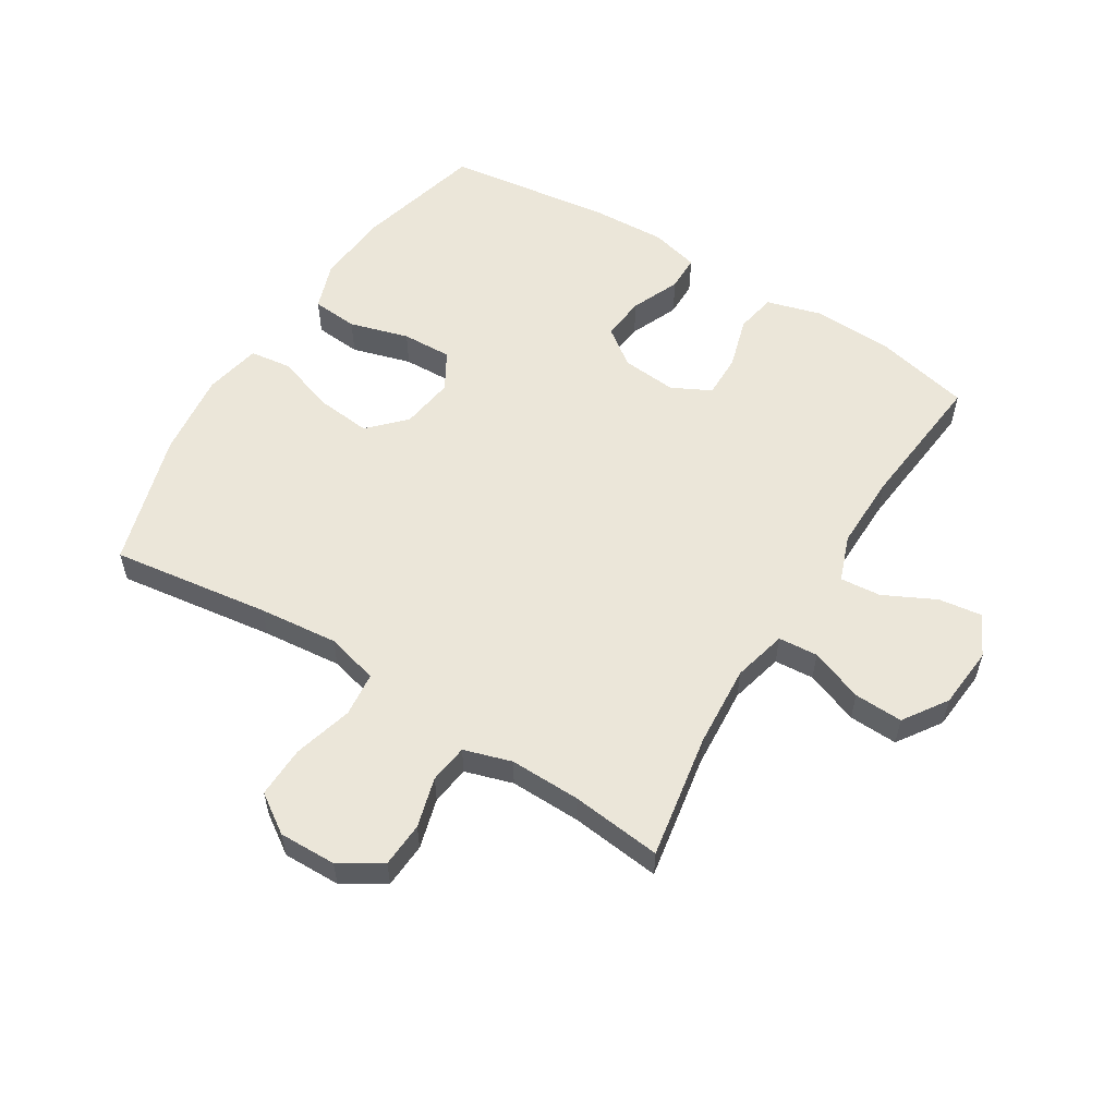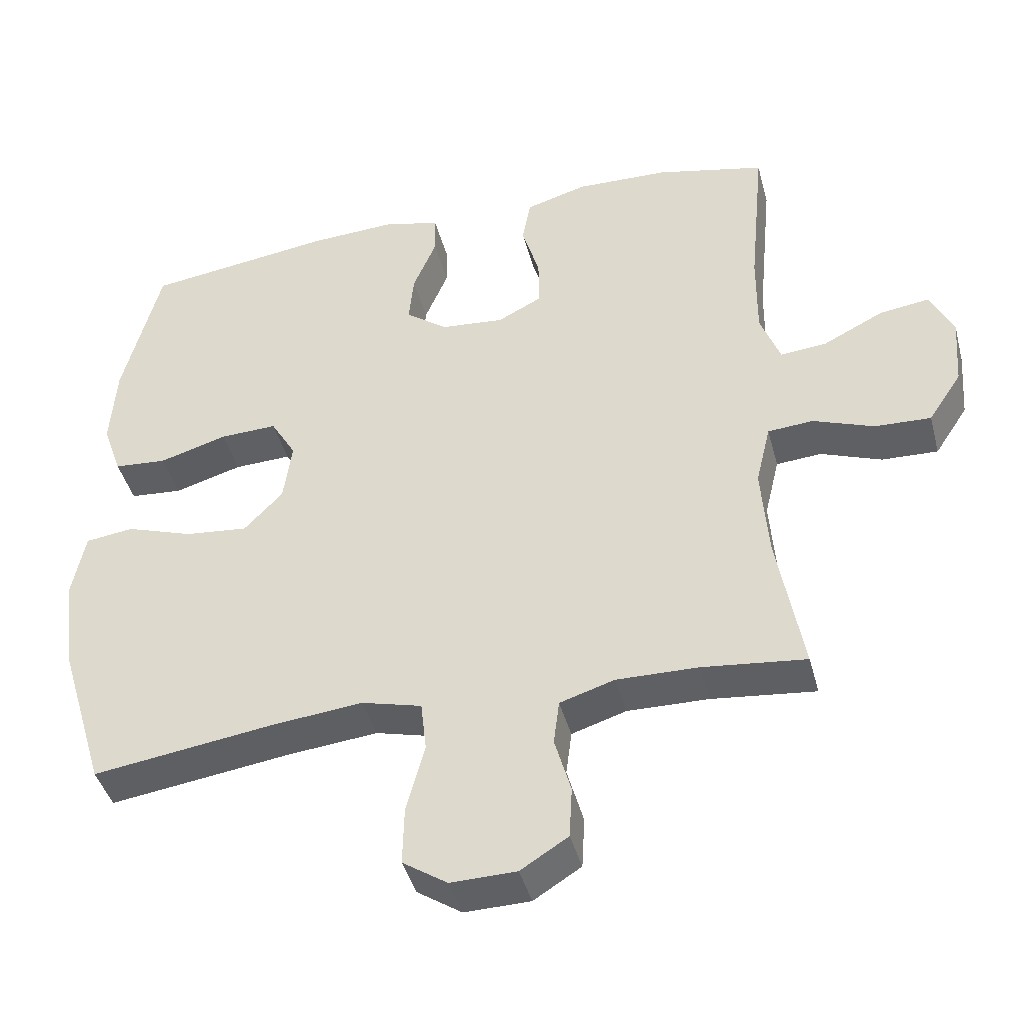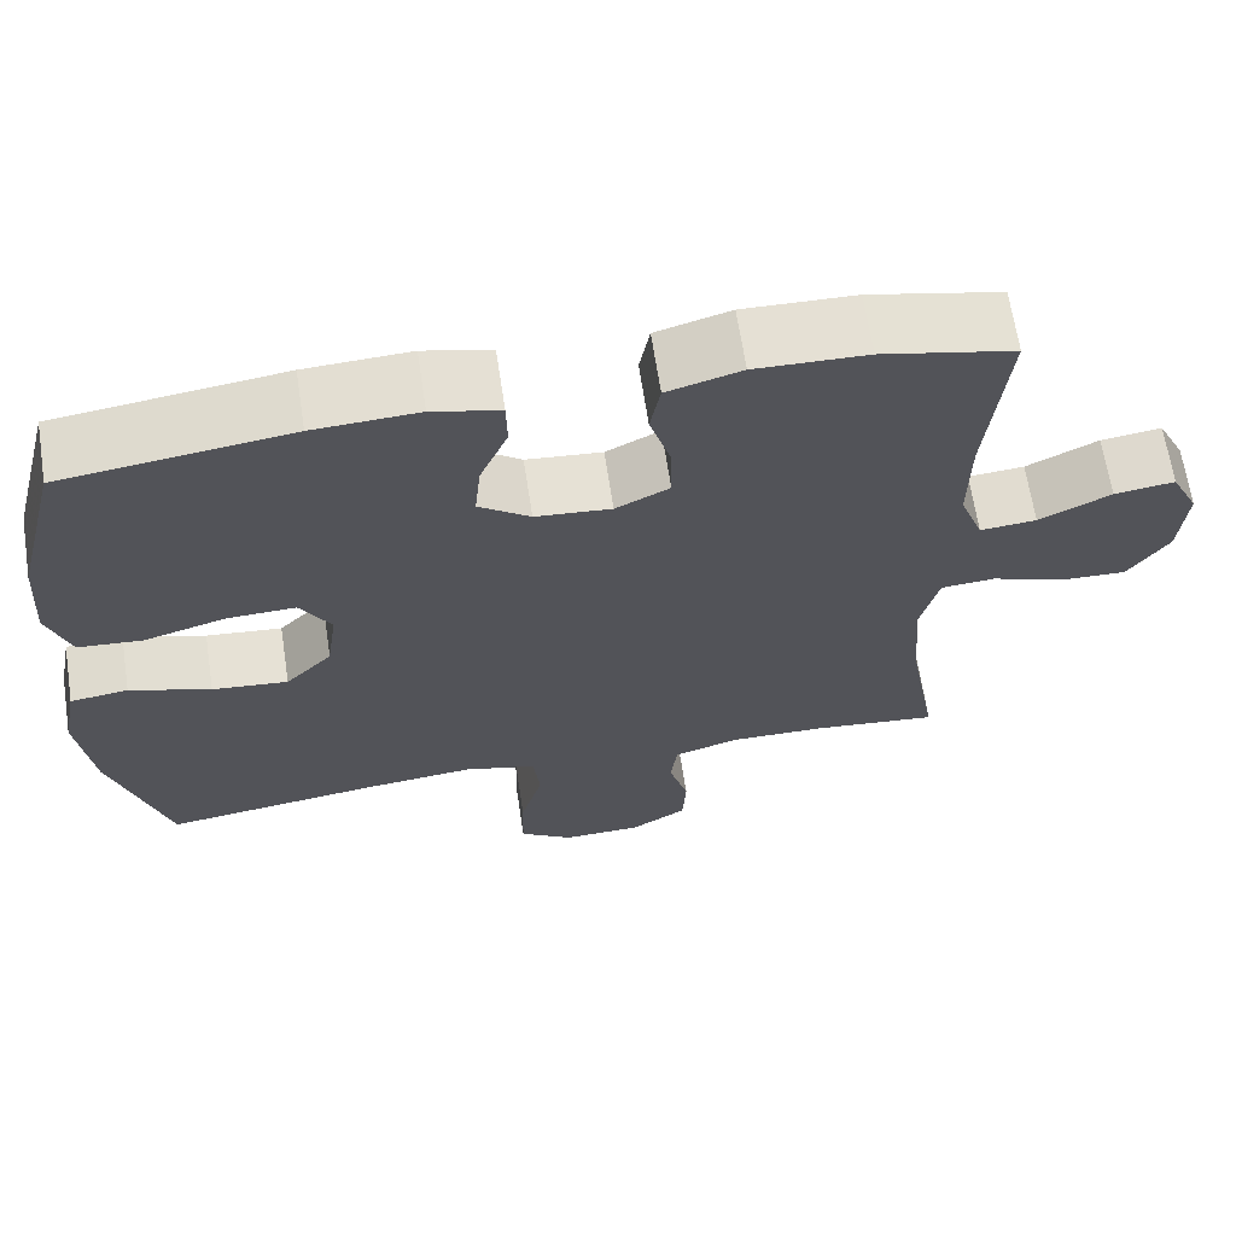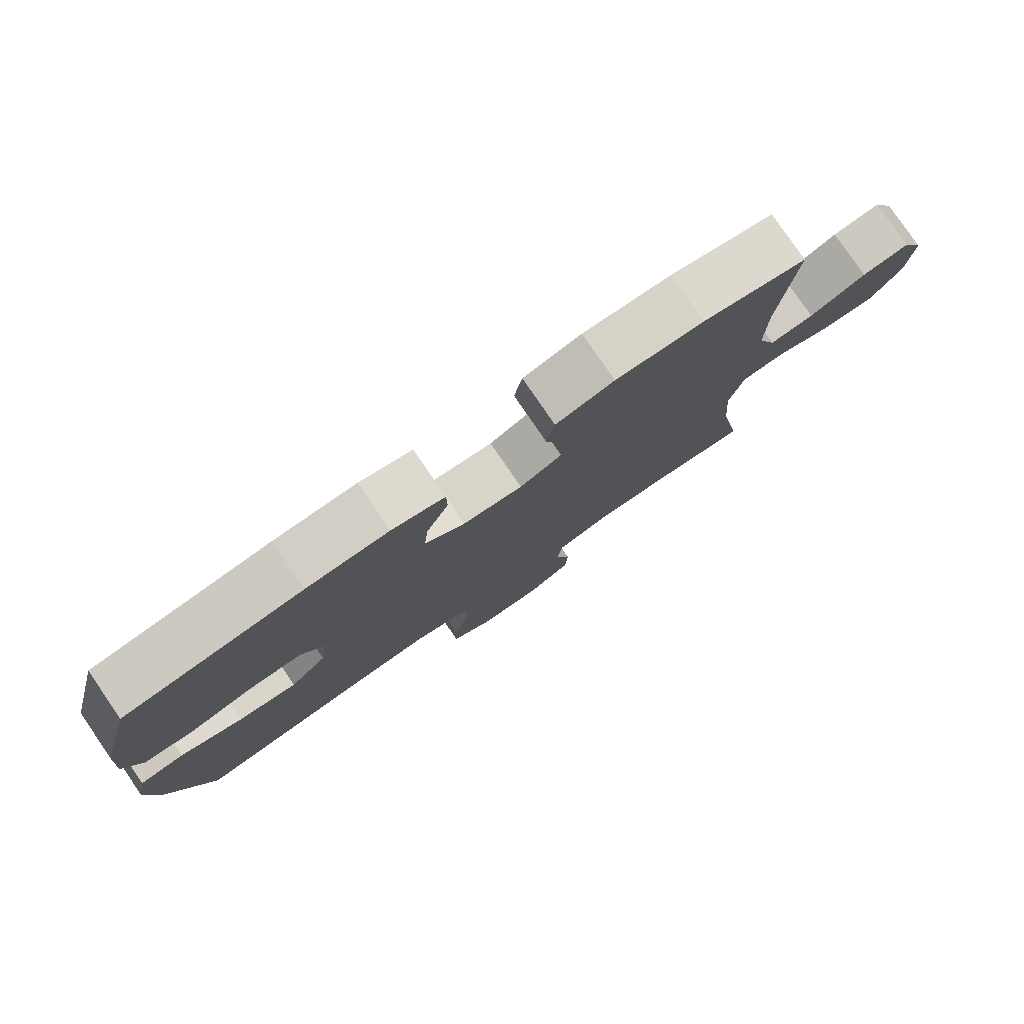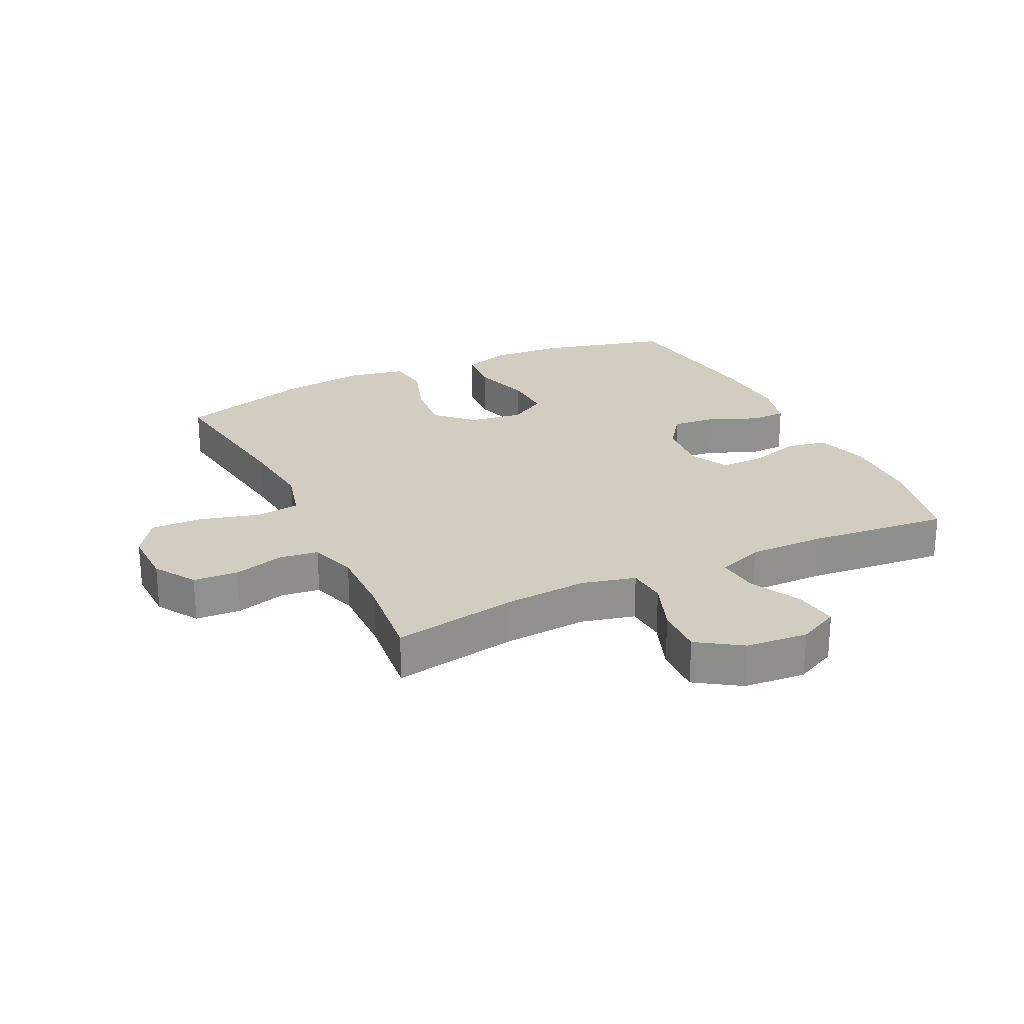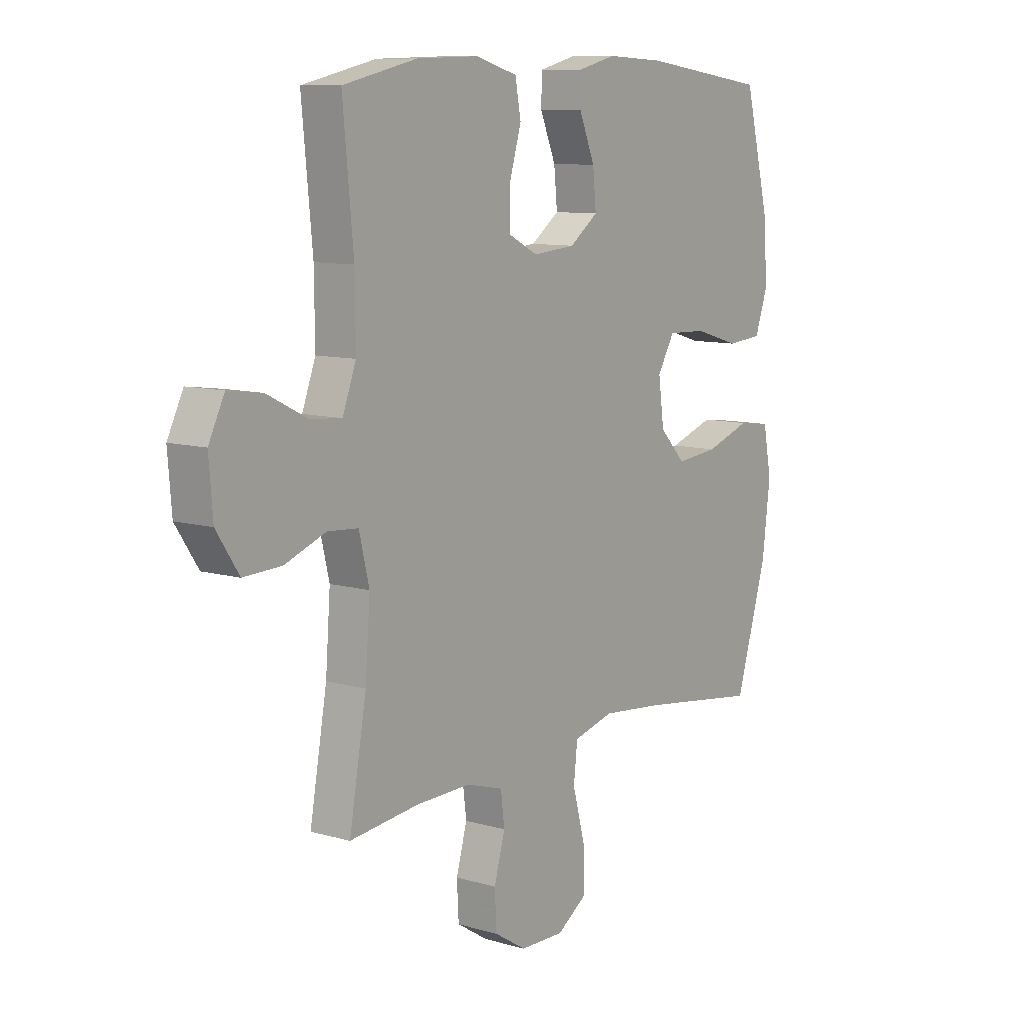
<metadata>
{"format":"obj","ext":"obj","renderer":"f3d","projection":"perspective","resolution":1024,"background":"white","views":[{"elev":56.4,"azim":-148.0,"up":"+Y"},{"elev":-42.5,"azim":-165.4,"up":"+Z"},{"elev":66.1,"azim":171.3,"up":"+Z"},{"elev":79.7,"azim":145.6,"up":"+Z"},{"elev":24.5,"azim":-115.7,"up":"+Y"},{"elev":9.8,"azim":-53.4,"up":"+Z"}]}
</metadata>
<code>
v 0.5 0.07 0.5
v 0.553 0.07 0.291
v 0.561 0.07 0.173
v 0.534 0.07 0.096
v 0.459 0.07 0.09
v 0.363 0.07 0.118
v 0.282 0.07 0.121
v 0.246 0.07 0.06
v 0.258 0.07 -0.027
v 0.313 0.07 -0.084
v 0.402 0.07 -0.075
v 0.497 0.07 -0.043
v 0.565 0.07 -0.052
v 0.583 0.07 -0.144
v 0.566 0.07 -0.282
v 0.5 0.07 -0.5
v 0.243 0.07 -0.464
v 0.115 0.07 -0.451
v 0.03 0.07 -0.473
v 0.022 0.07 -0.545
v 0.048 0.07 -0.641
v 0.05 0.07 -0.725
v -0.013 0.07 -0.767
v -0.106 0.07 -0.765
v -0.173 0.07 -0.723
v -0.177 0.07 -0.65
v -0.154 0.07 -0.569
v -0.162 0.07 -0.506
v -0.239 0.07 -0.482
v -0.354 0.07 -0.484
v -0.5 0.07 -0.5
v -0.464 0.07 -0.297
v -0.454 0.07 -0.164
v -0.475 0.07 -0.077
v -0.539 0.07 -0.072
v -0.625 0.07 -0.104
v -0.704 0.07 -0.107
v -0.751 0.07 -0.036
v -0.759 0.07 0.064
v -0.726 0.07 0.131
v -0.655 0.07 0.121
v -0.571 0.07 0.079
v -0.505 0.07 0.073
v -0.477 0.07 0.148
v -0.478 0.07 0.271
v -0.5 0.07 0.5
v -0.345 0.07 0.535
v -0.214 0.07 0.539
v -0.127 0.07 0.514
v -0.115 0.07 0.449
v -0.14 0.07 0.365
v -0.141 0.07 0.294
v -0.078 0.07 0.262
v 0.011 0.07 0.27
v 0.071 0.07 0.314
v 0.064 0.07 0.385
v 0.031 0.07 0.464
v 0.032 0.07 0.522
v 0.111 0.07 0.542
v 0.234 0.07 0.536
v 0.5 0 0.5
v 0.553 0 0.291
v 0.561 0 0.173
v 0.534 0 0.096
v 0.459 0 0.09
v 0.363 0 0.118
v 0.282 0 0.121
v 0.246 0 0.06
v 0.258 0 -0.027
v 0.313 0 -0.084
v 0.402 0 -0.075
v 0.497 0 -0.043
v 0.565 0 -0.052
v 0.583 0 -0.144
v 0.566 0 -0.282
v 0.5 0 -0.5
v 0.243 0 -0.464
v 0.115 0 -0.451
v 0.03 0 -0.473
v 0.022 0 -0.545
v 0.048 0 -0.641
v 0.05 0 -0.725
v -0.013 0 -0.767
v -0.106 0 -0.765
v -0.173 0 -0.723
v -0.177 0 -0.65
v -0.154 0 -0.569
v -0.162 0 -0.506
v -0.239 0 -0.482
v -0.354 0 -0.484
v -0.5 0 -0.5
v -0.464 0 -0.297
v -0.454 0 -0.164
v -0.475 0 -0.077
v -0.539 0 -0.072
v -0.625 0 -0.104
v -0.704 0 -0.107
v -0.751 0 -0.036
v -0.759 0 0.064
v -0.726 0 0.131
v -0.655 0 0.121
v -0.571 0 0.079
v -0.505 0 0.073
v -0.477 0 0.148
v -0.478 0 0.271
v -0.5 0 0.5
v -0.345 0 0.535
v -0.214 0 0.539
v -0.127 0 0.514
v -0.115 0 0.449
v -0.14 0 0.365
v -0.141 0 0.294
v -0.078 0 0.262
v 0.011 0 0.27
v 0.071 0 0.314
v 0.064 0 0.385
v 0.031 0 0.464
v 0.032 0 0.522
v 0.111 0 0.542
v 0.234 0 0.536
f 4 5 6
f 3 4 6
f 2 3 6
f 1 2 6
f 60 1 6
f 59 60 6
f 58 59 6
f 57 58 6
f 56 57 6
f 55 56 6 7
f 54 55 7 8
f 53 54 8 9
f 52 53 9 10
f 49 50 51
f 48 49 51
f 47 48 51
f 46 47 51
f 45 46 51
f 44 45 51 52
f 43 44 52 10
f 40 41 42
f 39 40 42
f 38 39 42
f 37 38 42
f 36 37 42
f 35 36 42
f 42 43 10
f 35 42 10
f 34 35 10
f 30 31 32
f 29 30 32 33
f 33 34 10
f 29 33 10
f 28 29 10
f 25 26 27
f 24 25 27
f 23 24 27
f 22 23 27
f 21 22 27
f 20 21 27
f 19 20 27 28
f 15 16 17
f 14 15 17
f 13 14 17
f 12 13 17
f 11 12 17
f 11 17 18
f 18 19 28
f 11 18 28
f 10 11 28
f 66 65 64
f 66 64 63
f 66 63 62
f 66 62 61
f 66 61 120
f 66 120 119
f 66 119 118
f 66 118 117
f 66 117 116
f 67 66 116 115
f 68 67 115 114
f 69 68 114 113
f 70 69 113 112
f 111 110 109
f 111 109 108
f 111 108 107
f 111 107 106
f 111 106 105
f 112 111 105 104
f 70 112 104 103
f 102 101 100
f 102 100 99
f 102 99 98
f 102 98 97
f 102 97 96
f 102 96 95
f 70 103 102
f 70 102 95
f 70 95 94
f 92 91 90
f 93 92 90 89
f 70 94 93
f 70 93 89
f 70 89 88
f 87 86 85
f 87 85 84
f 87 84 83
f 87 83 82
f 87 82 81
f 87 81 80
f 88 87 80 79
f 77 76 75
f 77 75 74
f 77 74 73
f 77 73 72
f 77 72 71
f 78 77 71
f 88 79 78
f 88 78 71
f 88 71 70
f 1 61 62 2
f 2 62 63 3
f 3 63 64 4
f 4 64 65 5
f 5 65 66 6
f 6 66 67 7
f 7 67 68 8
f 8 68 69 9
f 9 69 70 10
f 10 70 71 11
f 11 71 72 12
f 12 72 73 13
f 13 73 74 14
f 14 74 75 15
f 15 75 76 16
f 16 76 77 17
f 17 77 78 18
f 18 78 79 19
f 19 79 80 20
f 20 80 81 21
f 21 81 82 22
f 22 82 83 23
f 23 83 84 24
f 24 84 85 25
f 25 85 86 26
f 26 86 87 27
f 27 87 88 28
f 28 88 89 29
f 29 89 90 30
f 30 90 91 31
f 31 91 92 32
f 32 92 93 33
f 33 93 94 34
f 34 94 95 35
f 35 95 96 36
f 36 96 97 37
f 37 97 98 38
f 38 98 99 39
f 39 99 100 40
f 40 100 101 41
f 41 101 102 42
f 42 102 103 43
f 43 103 104 44
f 44 104 105 45
f 45 105 106 46
f 46 106 107 47
f 47 107 108 48
f 48 108 109 49
f 49 109 110 50
f 50 110 111 51
f 51 111 112 52
f 52 112 113 53
f 53 113 114 54
f 54 114 115 55
f 55 115 116 56
f 56 116 117 57
f 57 117 118 58
f 58 118 119 59
f 59 119 120 60
f 60 120 61 1

</code>
